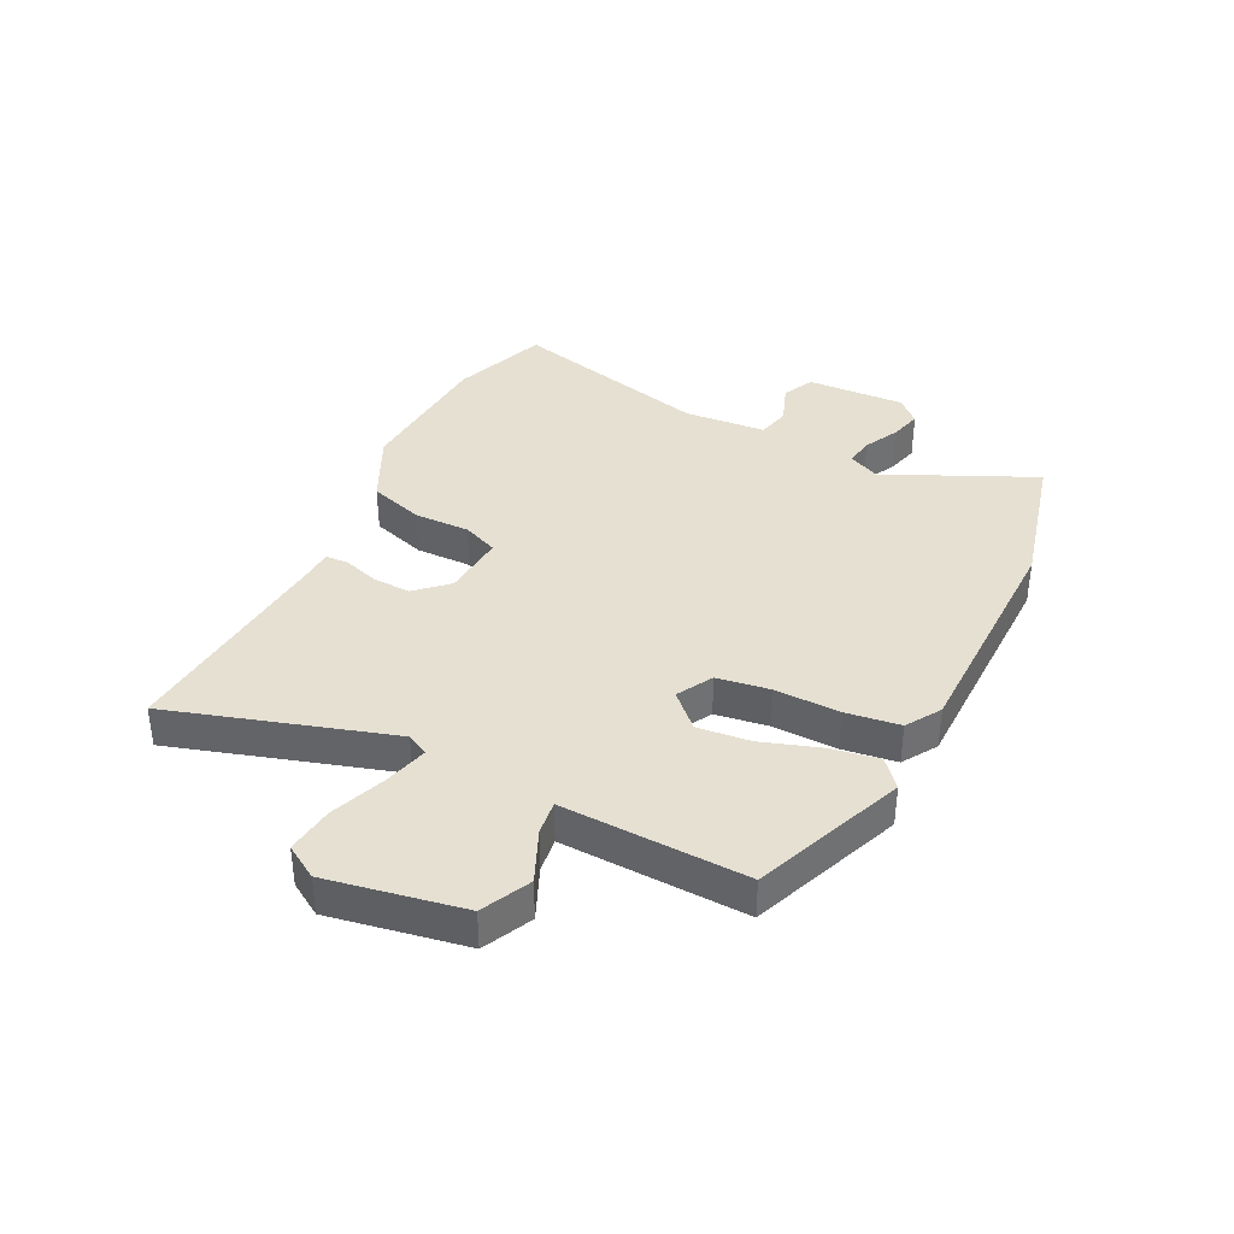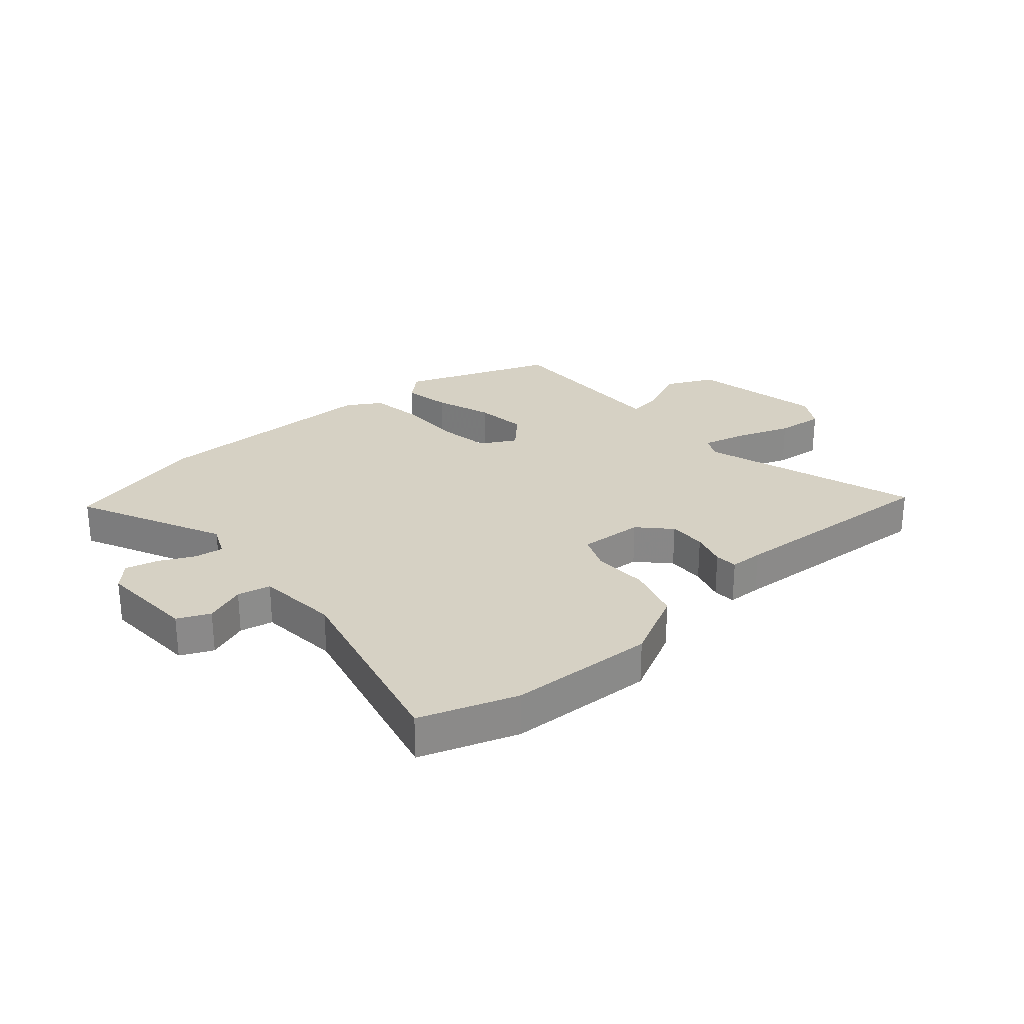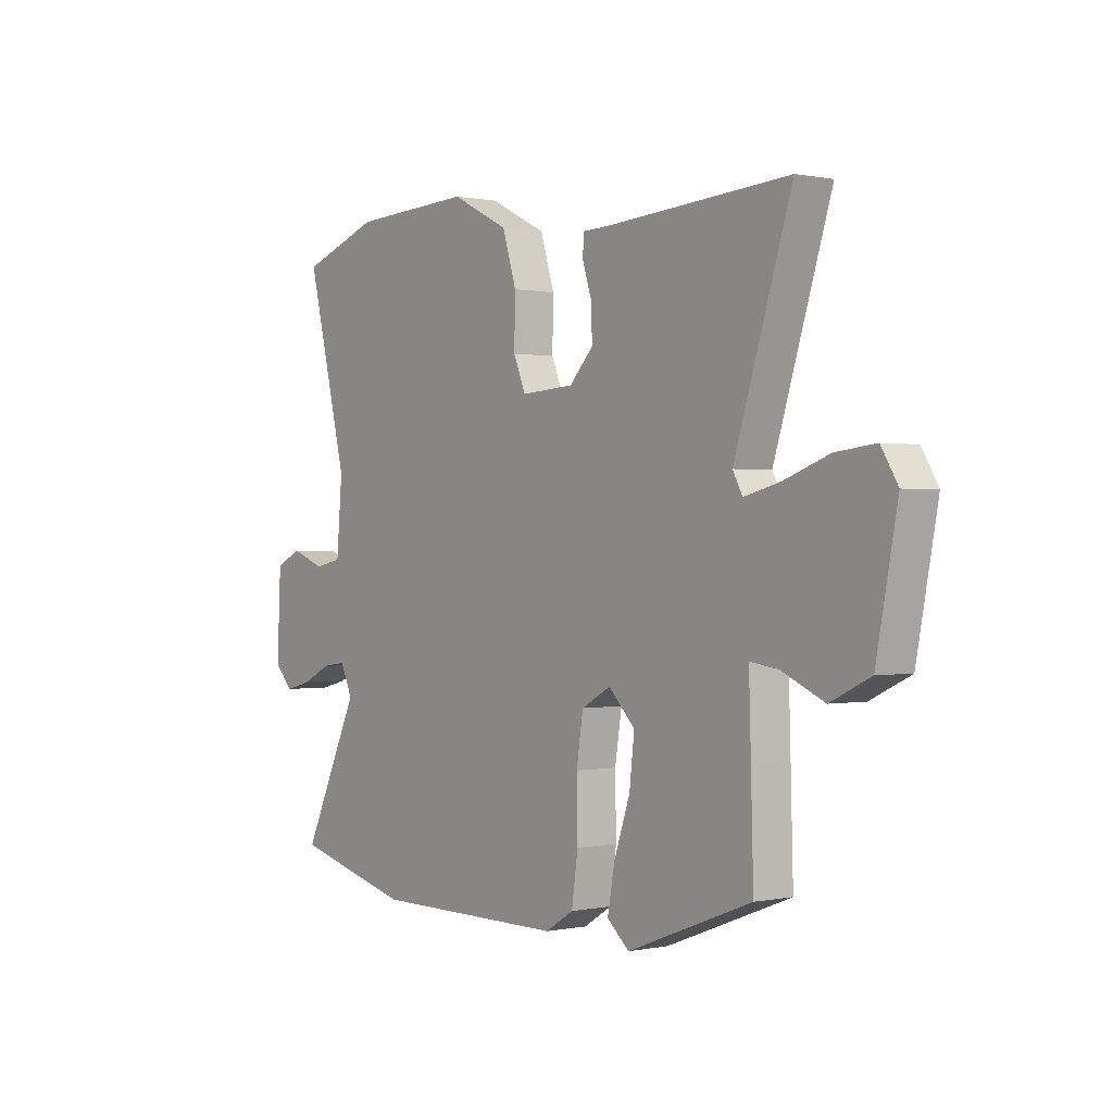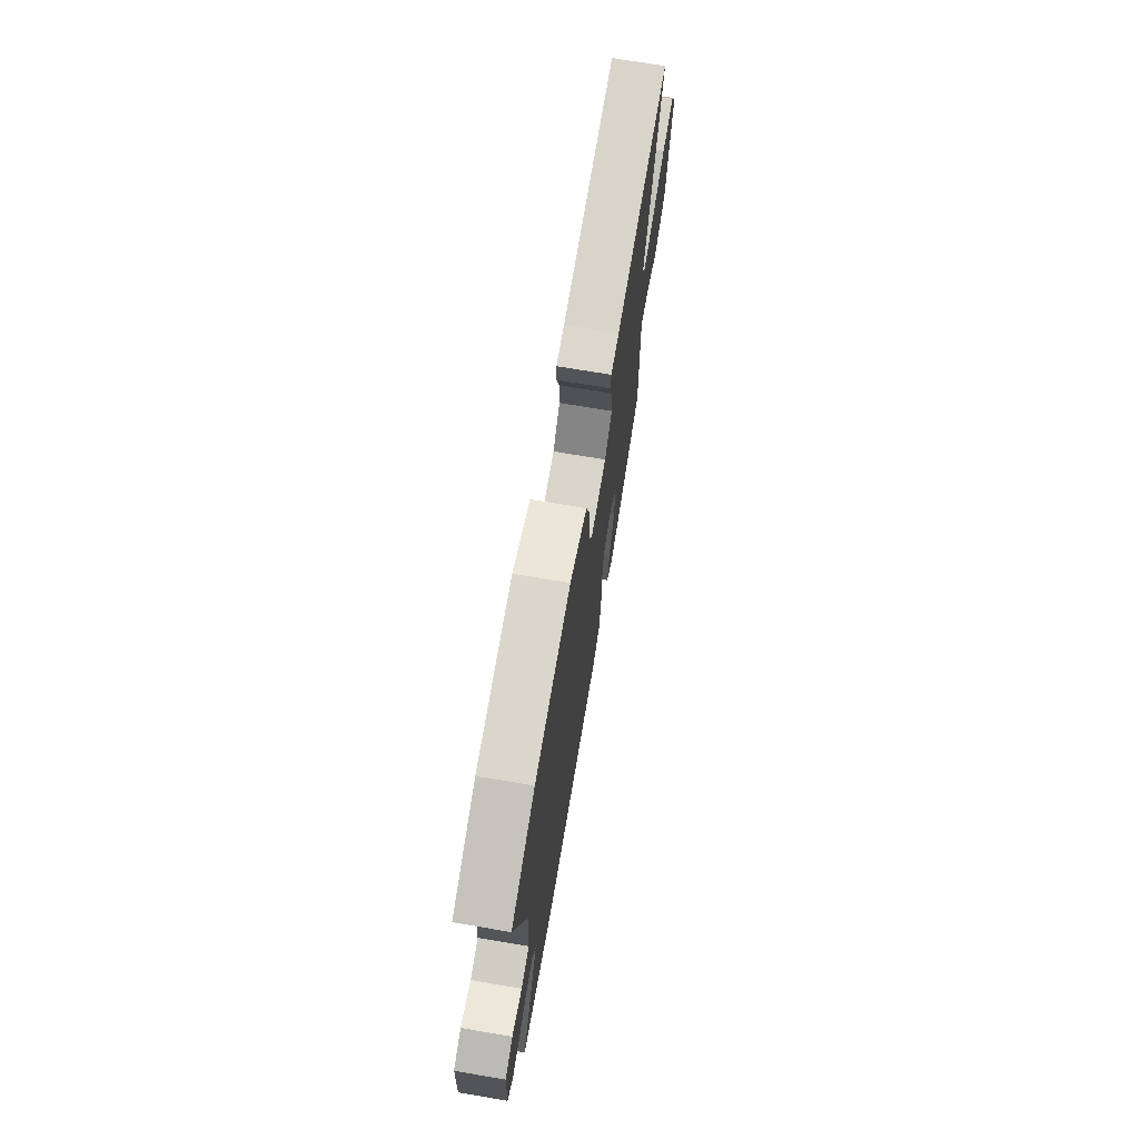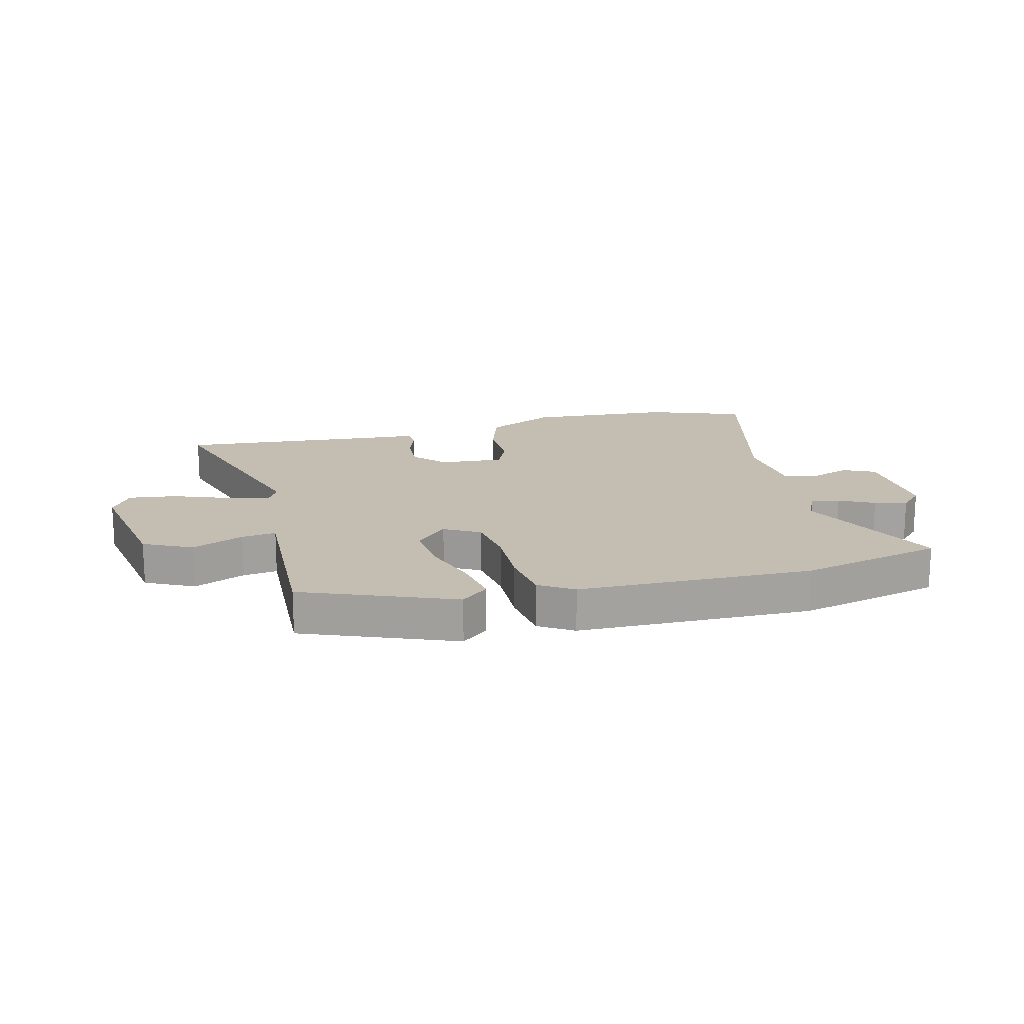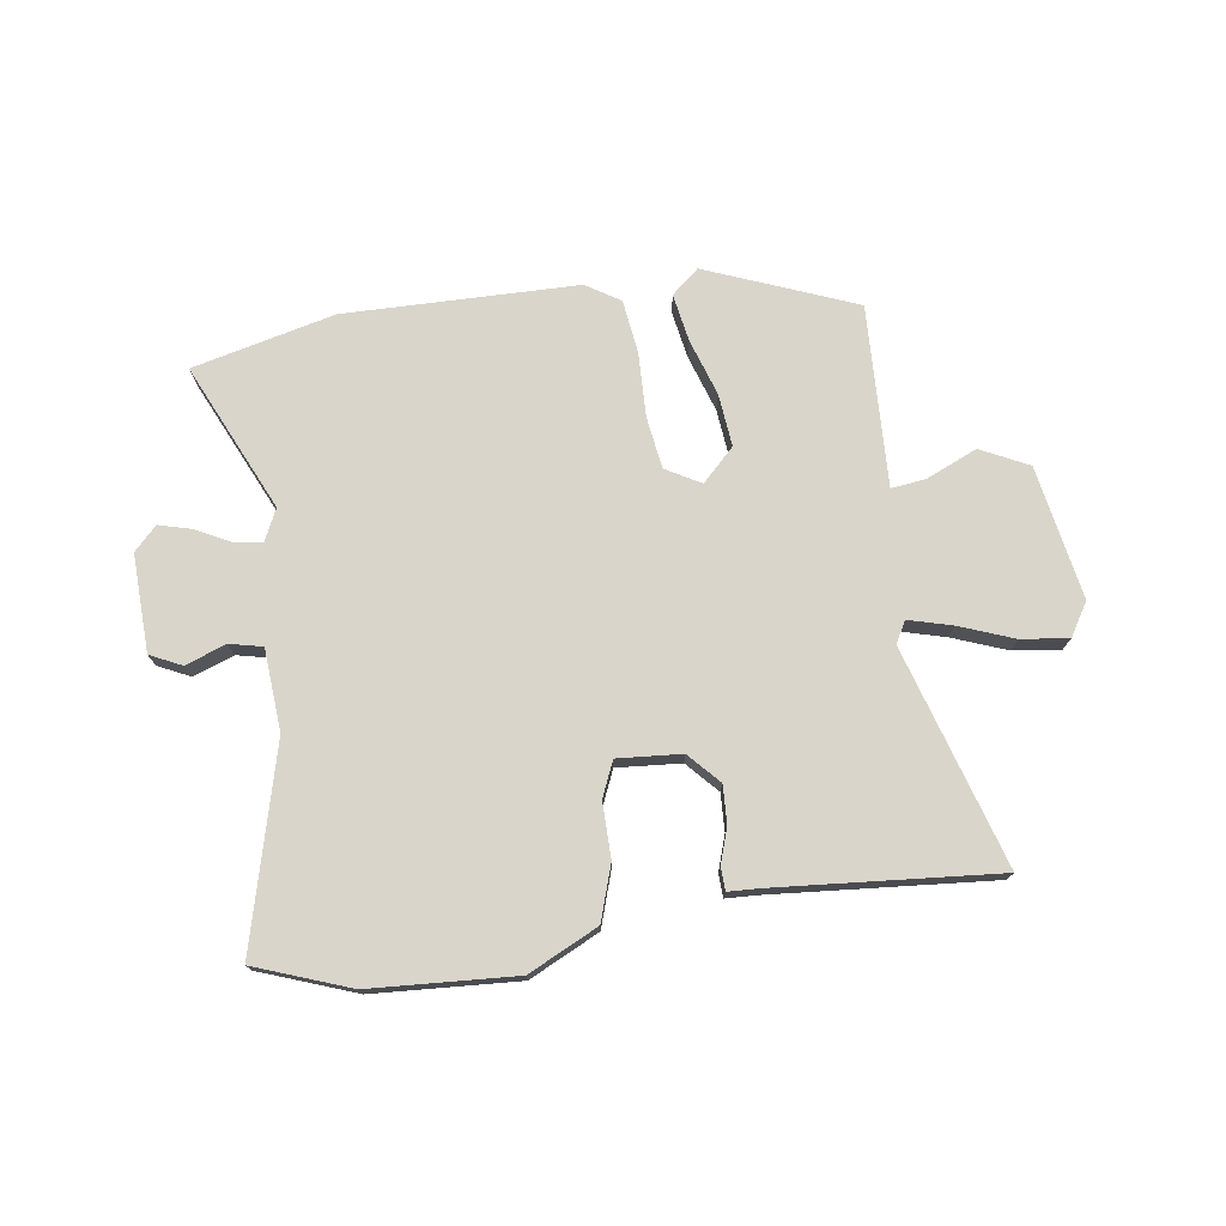
<metadata>
{"format":"obj","ext":"obj","renderer":"f3d","projection":"perspective","resolution":1024,"background":"white","views":[{"elev":37.6,"azim":116.9,"up":"+Y"},{"elev":26.6,"azim":-41.3,"up":"+Y"},{"elev":0.3,"azim":52.5,"up":"+Z"},{"elev":71.0,"azim":-80.4,"up":"+Z"},{"elev":17.2,"azim":166.5,"up":"+Y"},{"elev":74.5,"azim":-7.5,"up":"+Y"}]}
</metadata>
<code>
v 0.568 0.07 0.485
v 0.451 0.07 0.115
v 0.471 0.07 0.078
v 0.545 0.07 0.097
v 0.638 0.07 0.131
v 0.719 0.07 0.14
v 0.753 0.07 0.084
v 0.71 0.07 -0.143
v 0.628 0.07 -0.182
v 0.541 0.07 -0.143
v 0.483 0.07 -0.135
v 0.487 0.07 -0.267
v 0.492 0.07 -0.445
v 0.237 0.07 -0.543
v 0.191 0.07 -0.503
v 0.206 0.07 -0.422
v 0.239 0.07 -0.325
v 0.249 0.07 -0.236
v 0.195 0.07 -0.181
v 0.135 0.07 -0.214
v 0.121 0.07 -0.303
v 0.123 0.07 -0.412
v 0.11 0.07 -0.503
v 0.052 0.07 -0.539
v -0.345 0.07 -0.54
v -0.587 0.07 -0.478
v -0.47 0.07 -0.229
v -0.495 0.07 -0.175
v -0.544 0.07 -0.182
v -0.603 0.07 -0.211
v -0.658 0.07 -0.225
v -0.696 0.07 -0.185
v -0.688 0.07 -0.019
v -0.634 0.07 0.006
v -0.565 0.07 -0.02
v -0.509 0.07 -0.008
v -0.497 0.07 0.131
v -0.581 0.07 0.472
v -0.419 0.07 0.529
v -0.172 0.07 0.541
v -0.054 0.07 0.482
v -0.025 0.07 0.389
v -0.027 0.07 0.295
v -0.002 0.07 0.235
v 0.107 0.07 0.242
v 0.156 0.07 0.294
v 0.154 0.07 0.358
v 0.135 0.07 0.418
v 0.137 0.07 0.457
v 0.194 0.07 0.459
v 0.568 0 0.485
v 0.451 0 0.115
v 0.471 0 0.078
v 0.545 0 0.097
v 0.638 0 0.131
v 0.719 0 0.14
v 0.753 0 0.084
v 0.71 0 -0.143
v 0.628 0 -0.182
v 0.541 0 -0.143
v 0.483 0 -0.135
v 0.487 0 -0.267
v 0.492 0 -0.445
v 0.237 0 -0.543
v 0.191 0 -0.503
v 0.206 0 -0.422
v 0.239 0 -0.325
v 0.249 0 -0.236
v 0.195 0 -0.181
v 0.135 0 -0.214
v 0.121 0 -0.303
v 0.123 0 -0.412
v 0.11 0 -0.503
v 0.052 0 -0.539
v -0.345 0 -0.54
v -0.587 0 -0.478
v -0.47 0 -0.229
v -0.495 0 -0.175
v -0.544 0 -0.182
v -0.603 0 -0.211
v -0.658 0 -0.225
v -0.696 0 -0.185
v -0.688 0 -0.019
v -0.634 0 0.006
v -0.565 0 -0.02
v -0.509 0 -0.008
v -0.497 0 0.131
v -0.581 0 0.472
v -0.419 0 0.529
v -0.172 0 0.541
v -0.054 0 0.482
v -0.025 0 0.389
v -0.027 0 0.295
v -0.002 0 0.235
v 0.107 0 0.242
v 0.156 0 0.294
v 0.154 0 0.358
v 0.135 0 0.418
v 0.137 0 0.457
v 0.194 0 0.459
f 47 48 49 50
f 46 47 50 1
f 45 46 1 2
f 44 45 2 3
f 40 41 42 43
f 40 43 44
f 37 38 39 40
f 36 37 40 44
f 32 33 34 35
f 32 35 36
f 29 30 31 32
f 28 29 32 36
f 27 28 36 44
f 21 22 23 24
f 20 21 24 25
f 14 15 16 17
f 14 17 18
f 11 12 13 14
f 11 14 18
f 7 8 9 10
f 7 10 11
f 4 5 6 7
f 3 4 7 11
f 20 25 26 27
f 19 20 27 44
f 18 19 44
f 3 11 18 44
f 100 99 98 97
f 51 100 97 96
f 52 51 96 95
f 53 52 95 94
f 93 92 91 90
f 94 93 90
f 90 89 88 87
f 94 90 87 86
f 85 84 83 82
f 86 85 82
f 82 81 80 79
f 86 82 79 78
f 94 86 78 77
f 74 73 72 71
f 75 74 71 70
f 67 66 65 64
f 68 67 64
f 64 63 62 61
f 68 64 61
f 60 59 58 57
f 61 60 57
f 57 56 55 54
f 61 57 54 53
f 77 76 75 70
f 94 77 70 69
f 94 69 68
f 94 68 61 53
f 1 51 52 2
f 2 52 53 3
f 3 53 54 4
f 4 54 55 5
f 5 55 56 6
f 6 56 57 7
f 7 57 58 8
f 8 58 59 9
f 9 59 60 10
f 10 60 61 11
f 11 61 62 12
f 12 62 63 13
f 13 63 64 14
f 14 64 65 15
f 15 65 66 16
f 16 66 67 17
f 17 67 68 18
f 18 68 69 19
f 19 69 70 20
f 20 70 71 21
f 21 71 72 22
f 22 72 73 23
f 23 73 74 24
f 24 74 75 25
f 25 75 76 26
f 26 76 77 27
f 27 77 78 28
f 28 78 79 29
f 29 79 80 30
f 30 80 81 31
f 31 81 82 32
f 32 82 83 33
f 33 83 84 34
f 34 84 85 35
f 35 85 86 36
f 36 86 87 37
f 37 87 88 38
f 38 88 89 39
f 39 89 90 40
f 40 90 91 41
f 41 91 92 42
f 42 92 93 43
f 43 93 94 44
f 44 94 95 45
f 45 95 96 46
f 46 96 97 47
f 47 97 98 48
f 48 98 99 49
f 49 99 100 50
f 50 100 51 1

</code>
